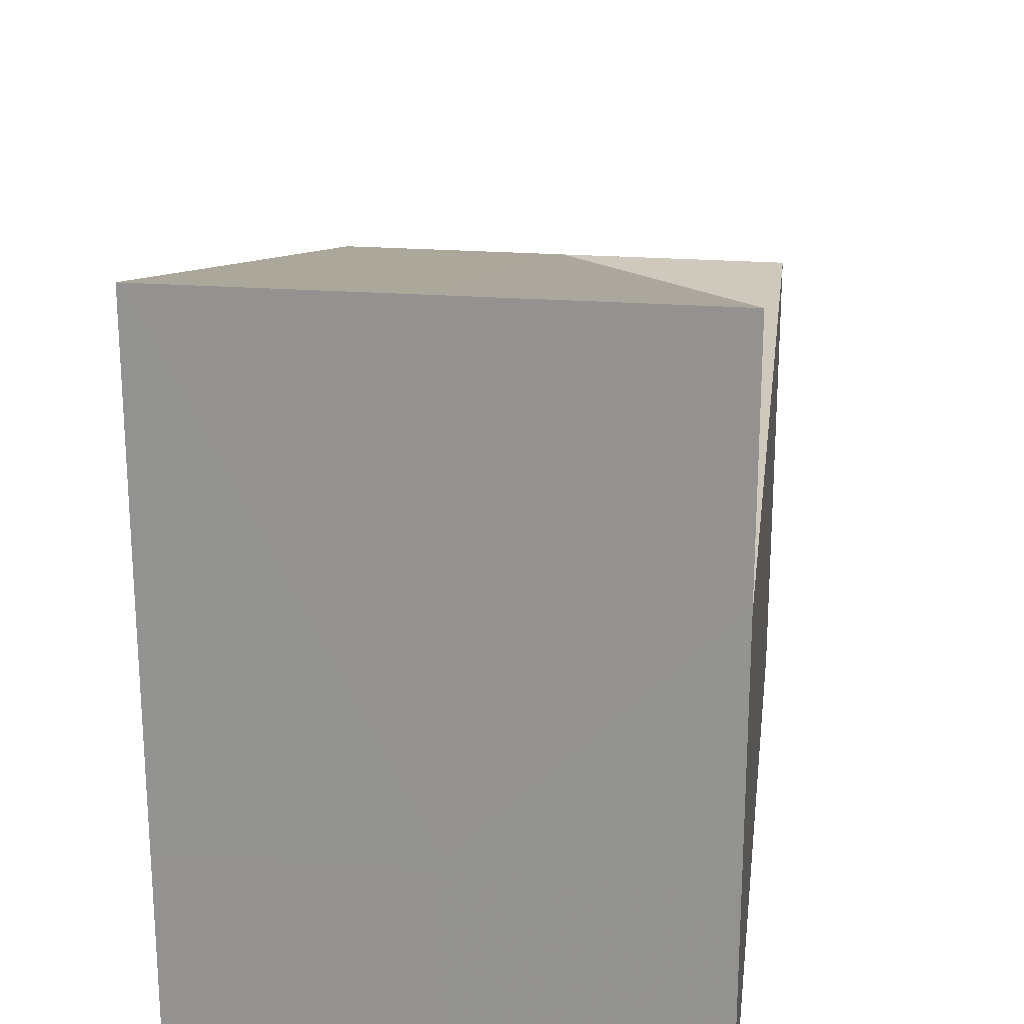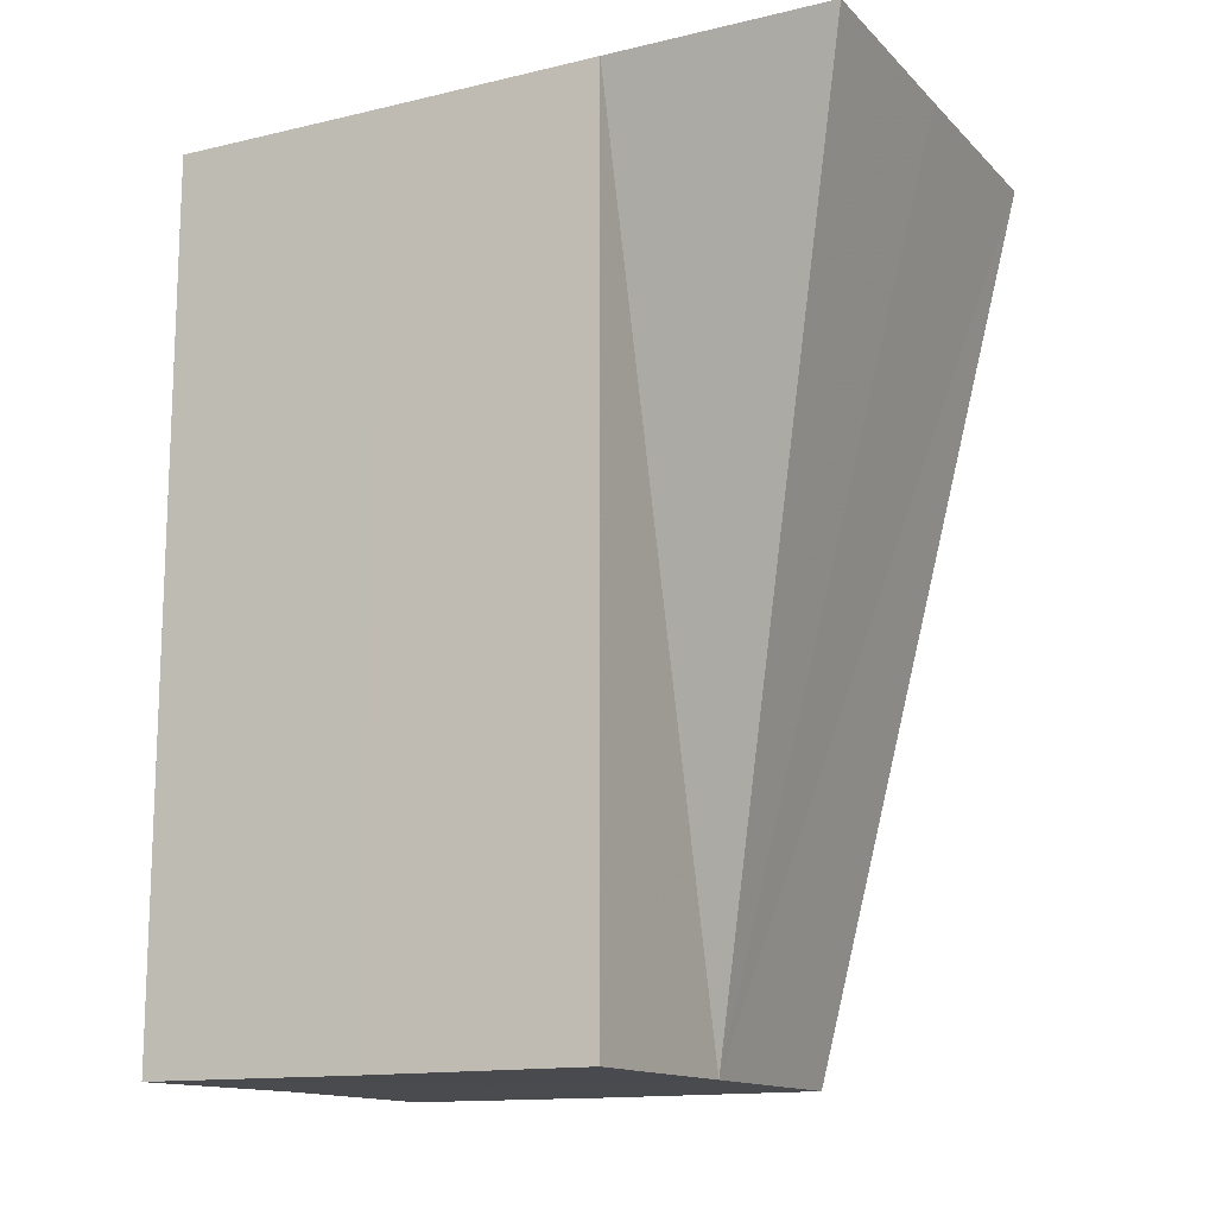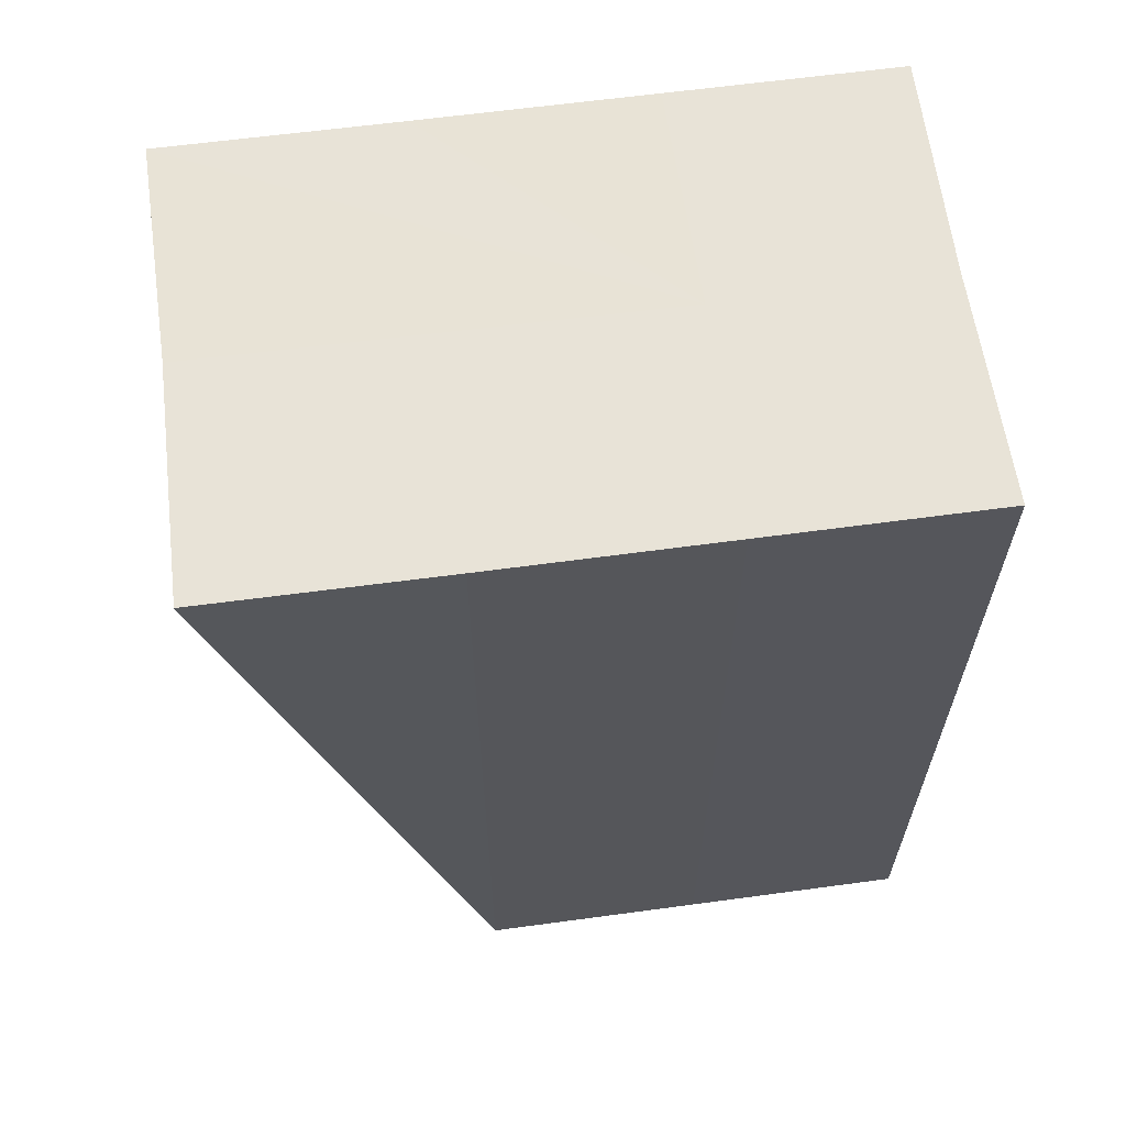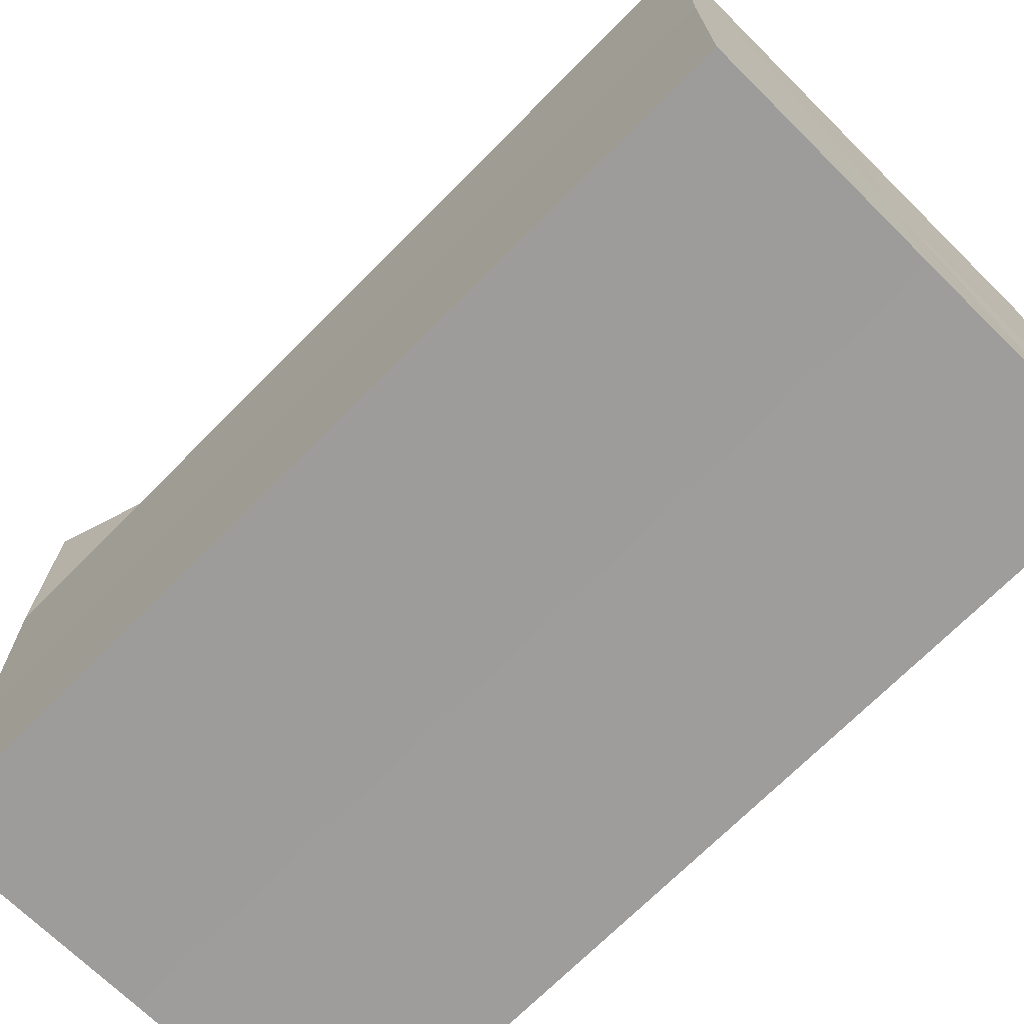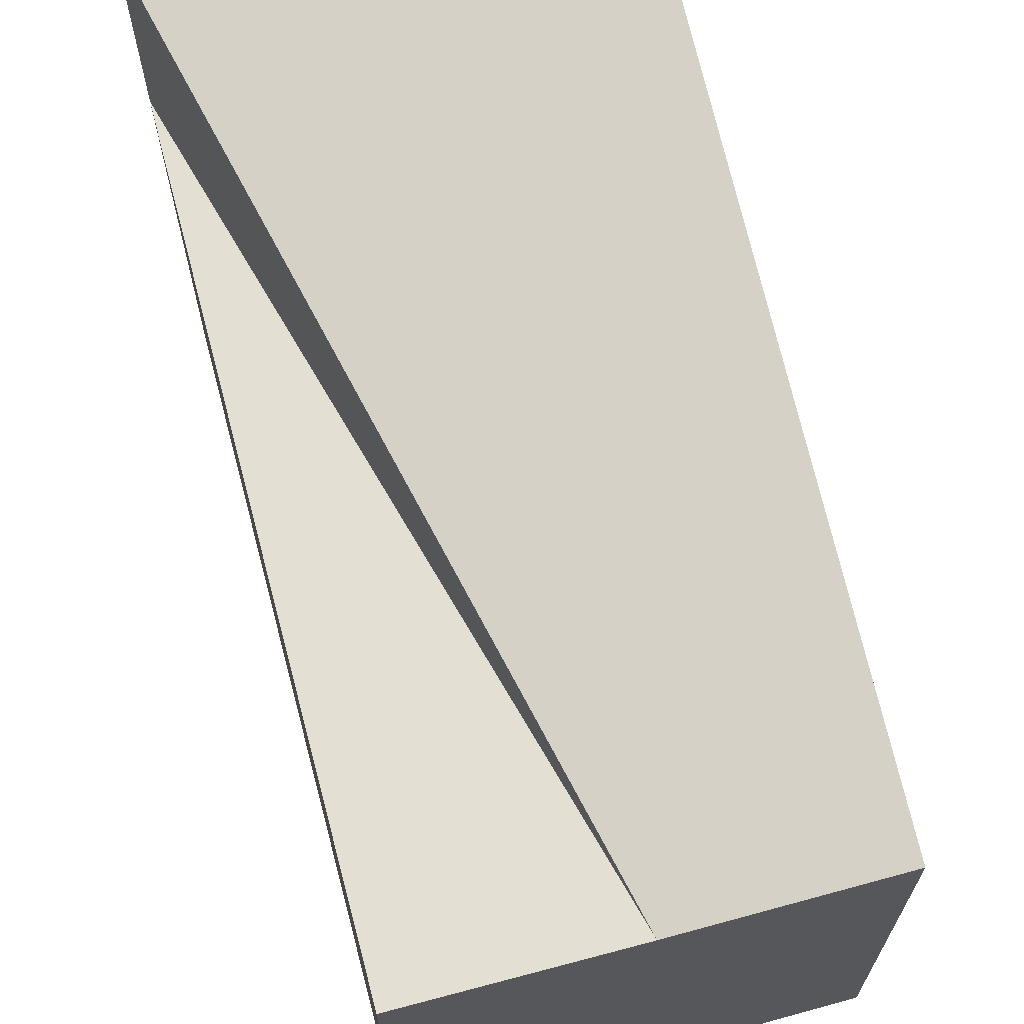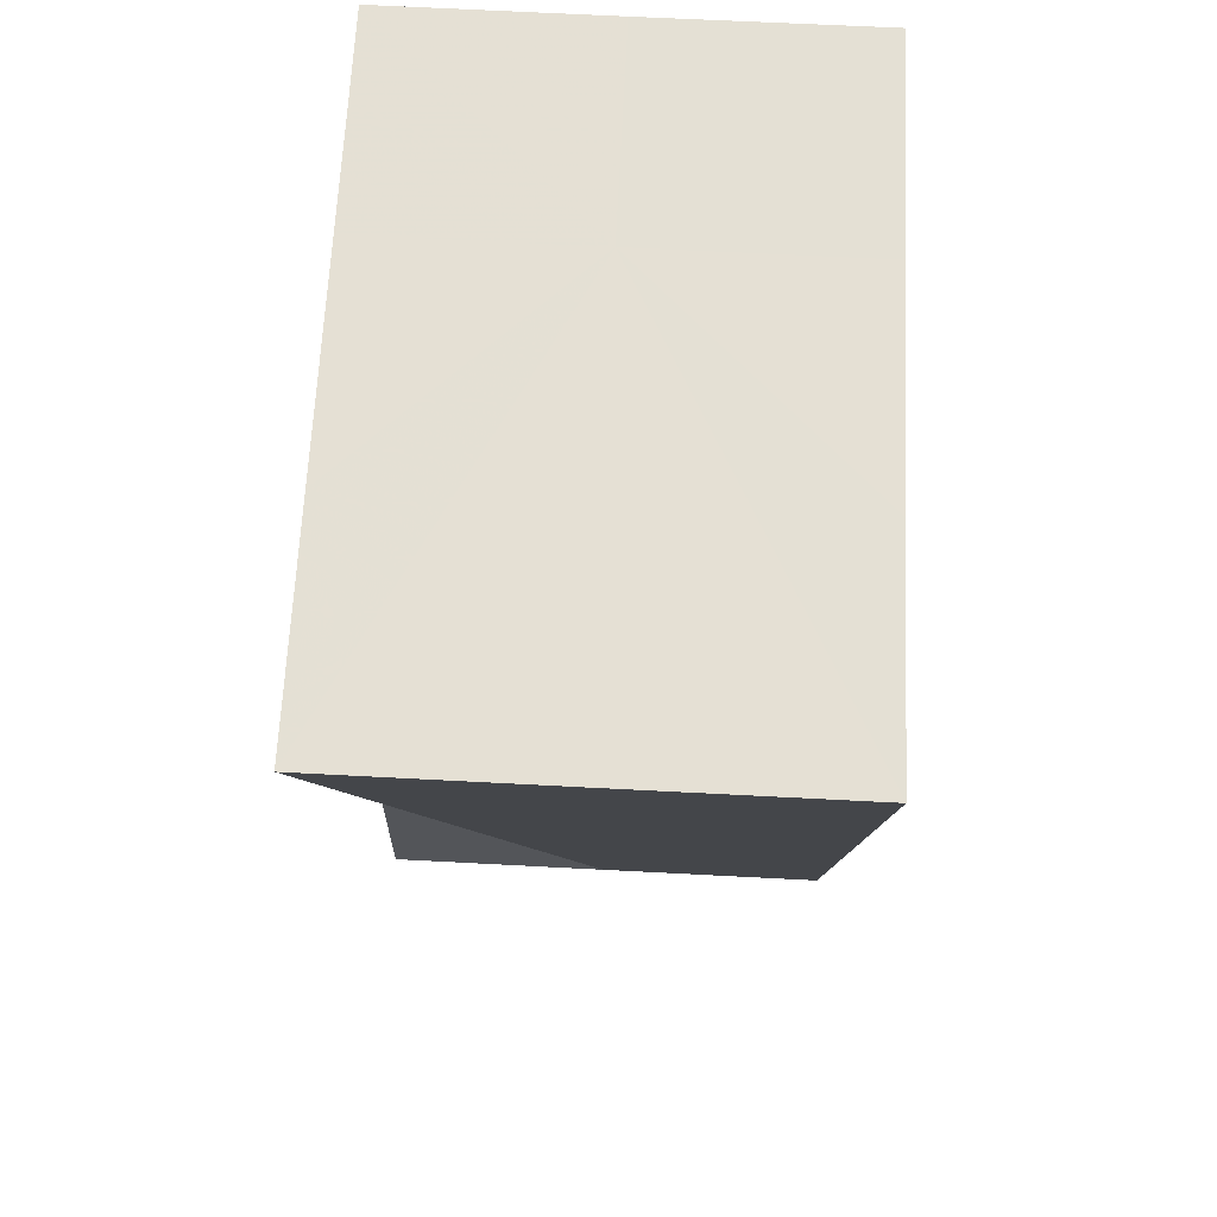
<metadata>
{"format":"obj","ext":"obj","renderer":"f3d","projection":"perspective","resolution":1024,"background":"white","views":[{"elev":22.3,"azim":7.0,"up":"+Y"},{"elev":-13.7,"azim":117.6,"up":"+Z"},{"elev":62.3,"azim":-97.6,"up":"+Z"},{"elev":-70.6,"azim":135.3,"up":"+Y"},{"elev":66.2,"azim":164.9,"up":"+Y"},{"elev":65.7,"azim":-177.0,"up":"+Z"}]}
</metadata>
<code>
o 25123
v 2172 1866 20.17
v 2172 1866 20.17
v 2172 1866 20.13
v 2172 1866 20.17
v 2172 1866 20.13
v 2172 1866 20.13
v 2172 1866 20.13
v 2172 1866 20.17
v 2172 1866 20.17
v 2172 1866 20.13
v 2172 1866 20.13
v 2172 1866 20.17
v 2172 1866 20.13
v 2172 1866 20.17
v 2172 1866 20.13
v 2172 1866 20.17
v 2172 1866 20.13
v 2172 1866 20.13
v 2172 1866 20.17
v 2172 1866 20.13
v 2172 1866 20.17
v 2172 1866 20.17
v 2172 1866 20.17
v 2172 1866 20.17
v 2172 1866 20.17
v 2172 1866 20.17
v 2172 1866 20.17
v 2172 1866 20.17
v 2172 1866 20.17
v 2172 1866 20.17
v 2172 1866 20.13
v 2172 1866 20.13
v 2172 1866 20.17
v 2172 1866 20.17
v 2172 1866 20.17
v 2172 1866 20.13
v 2172 1866 20.13
v 2172 1866 20.13
v 2172 1866 20.13
v 2172 1866 20.13
v 2172 1866 20.13
v 2172 1866 20.13
v 2172 1866 20.13
v 2172 1866 20.13
v 2172 1866 20.13
v 2172 1866 20.13
v 2172 1866 20.17
v 2172 1866 20.17
v 2172 1866 20.13
v 2172 1866 20.17
v 2172 1866 20.13
v 2172 1866 20.17
v 2172 1866 20.13
v 2172 1866 20.17
v 2172 1866 20.13
v 2172 1866 20.17
v 2172 1866 20.13
f 1 2 3
f 4 1 5
f 4 6 7
f 8 9 7
f 2 10 11
f 12 11 13
f 2 14 15
f 14 16 15
f 16 17 18
f 19 18 20
f 19 21 22
f 22 21 23
f 24 21 19
f 23 21 25
f 26 21 24
f 25 21 27
f 28 21 26
f 29 21 28
f 27 21 30
f 30 21 29
f 30 31 32
f 33 34 31
f 34 35 36
f 37 31 38
f 39 40 38
f 41 39 38
f 42 41 38
f 43 42 38
f 44 43 38
f 45 44 38
f 46 45 38
f 47 48 49
f 48 50 51
f 50 52 53
f 54 53 55
f 56 55 57

</code>
